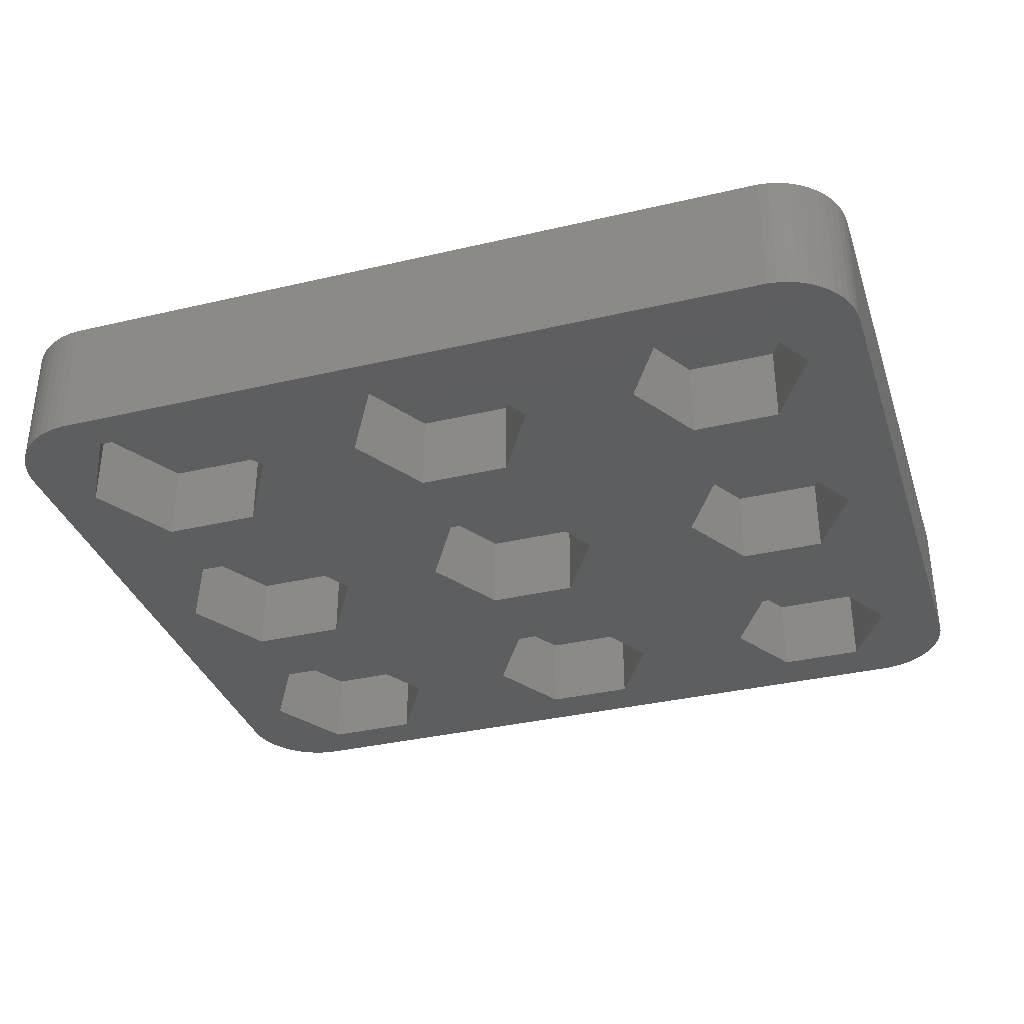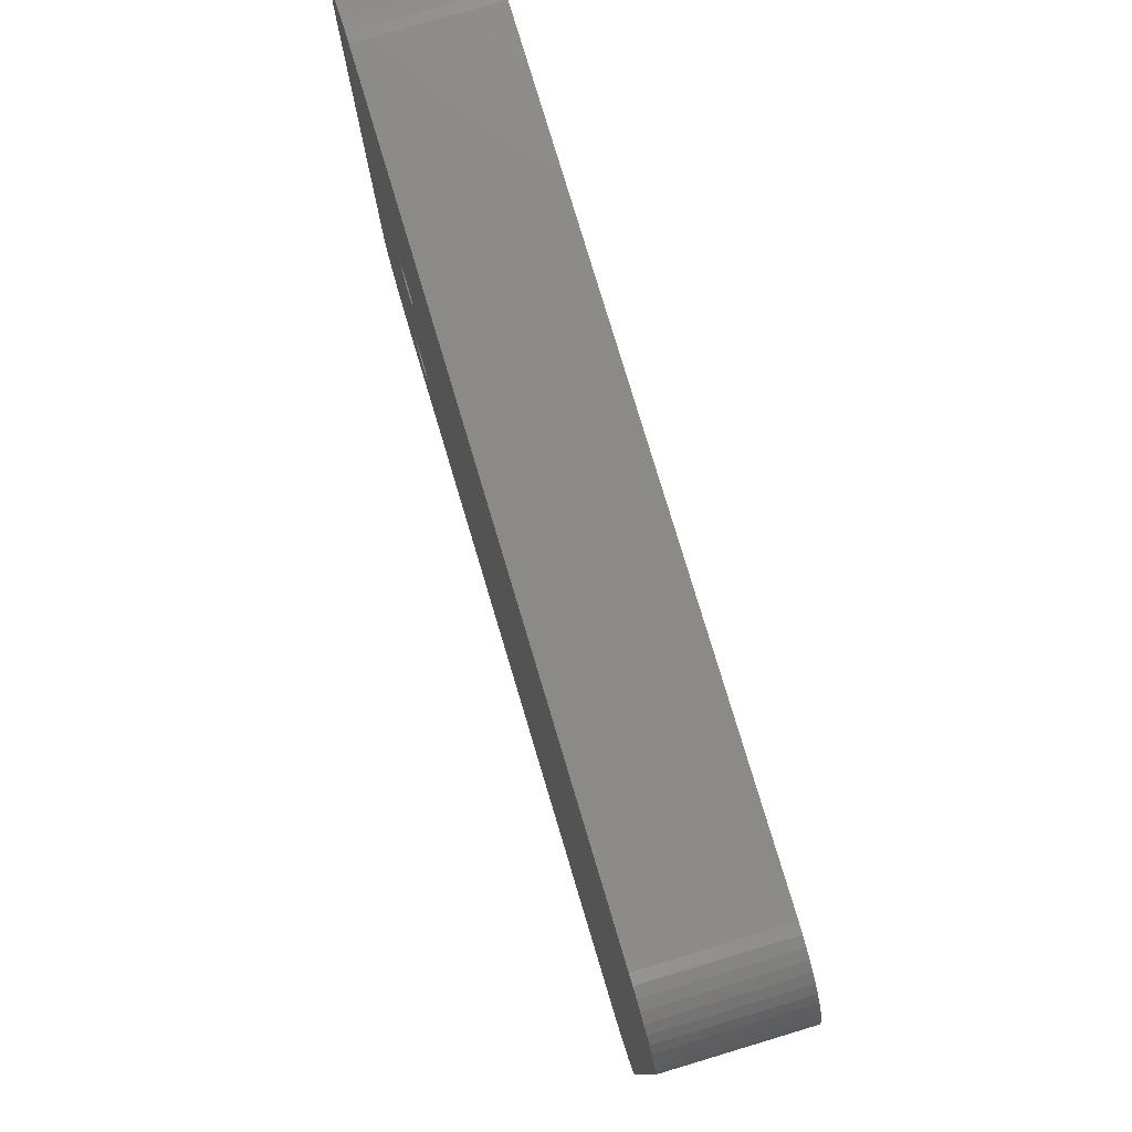
<metadata>
{"format":"stl","ext":"stl","renderer":"f3d","projection":"perspective","resolution":1024,"background":"white","views":[{"elev":-34.7,"azim":-162.5,"up":"+Z"},{"elev":78.7,"azim":73.3,"up":"+Y"}]}
</metadata>
<code>
# stl→obj: 412 verts, 828 faces
v -15.86 -20.32 0
v -13.17 -15.67 5
v -13.17 -15.67 0
v -15.86 -20.32 5
v 24.51 -15.67 0
v 27.81 -18.5 0
v 27.77 -19.12 0
v 24.61 0 0
v 27.81 18.5 0
v 27.65 -19.74 0
v 24.71 15.67 0
v 27.46 -20.34 0
v 27.77 19.12 0
v 21.52 -20.84 0
v 27.19 -20.91 0
v 27.65 19.74 0
v 26.86 -21.44 0
v 27.46 20.34 0
v 26.45 -21.92 0
v 21.62 21.01 0
v 26 -22.35 0
v 27.19 20.91 0
v 25.49 -22.72 0
v 26.86 21.44 0
v 24.94 -23.02 0
v 26.45 21.92 0
v 26 22.35 0
v 25.49 22.72 0
v 24.36 -23.25 0
v 23.75 -23.41 0
v 23.12 -23.49 0
v 15.55 -20.84 0
v 15.51 -5.257 0
v 2.885 -4.997 0
v 12.47 0 0
v 2.885 4.997 0
v 5.77 0 0
v 2.935 10.58 0
v 2.835 -10.76 0
v 12.57 -15.67 0
v 5.67 -15.67 0
v 2.835 -20.58 0
v -2.835 -20.58 0
v -2.885 -4.997 0
v -15.8 -4.737 0
v -5.77 0 0
v -15.8 4.737 0
v -13.07 0 0
v -15.76 10.84 0
v -15.86 -11.02 0
v -5.67 -15.67 0
v -23.12 -23.49 0
v -21.23 -20.32 0
v -23.75 -23.41 0
v -24.36 -23.25 0
v -27.81 -18.5 0
v -24.01 0 0
v -23.91 -15.67 0
v -25.49 -22.72 0
v -24.94 -23.02 0
v 24.94 23.02 0
v 24.36 23.25 0
v 23.75 23.41 0
v 23.12 23.49 0
v 15.46 21.01 0
v 2.935 20.75 0
v 12.37 15.67 0
v 5.87 15.67 0
v -2.935 20.75 0
v -15.76 20.49 0
v -5.87 15.67 0
v -12.97 15.67 0
v -23.12 23.49 0
v -21.32 20.49 0
v -23.75 23.41 0
v -27.46 20.34 0
v -24.11 15.67 0
v -24.36 23.25 0
v -27.81 18.5 0
v -26 -22.35 0
v -26.45 -21.92 0
v -27.77 19.12 0
v -26.86 -21.44 0
v -24.94 23.02 0
v -27.19 -20.91 0
v -25.49 22.72 0
v -27.46 -20.34 0
v -26 22.35 0
v -26.45 21.92 0
v -27.65 -19.74 0
v -26.86 21.44 0
v -27.77 -19.12 0
v -27.19 20.91 0
v -27.65 19.74 0
v 21.62 10.32 0
v 21.57 5.257 0
v 15.51 5.257 0
v 15.46 10.32 0
v 21.57 -5.257 0
v 21.52 -10.5 0
v 15.55 -10.5 0
v -2.885 4.997 0
v -2.935 10.58 0
v -2.835 -10.76 0
v -21.27 4.737 0
v -21.32 10.84 0
v -21.23 -11.02 0
v -21.27 -4.737 0
v -15.86 -11.02 5
v -21.23 -20.32 5
v -23.91 -15.67 5
v -17.23 -16.39 5
v -17.05 -15.48 5
v -17.04 -15.67 5
v -17.05 -15.85 5
v -17.09 -16.04 5
v -17.15 -16.22 5
v -17.33 -16.55 5
v -17.45 -16.69 5
v -17.58 -16.82 5
v -17.74 -16.93 5
v -17.9 -17.02 5
v -18.08 -17.09 5
v -18.26 -17.14 5
v -18.45 -17.16 5
v -18.63 -17.16 5
v -18.82 -17.14 5
v -19 -17.09 5
v -19.18 -17.02 5
v -19.34 -16.93 5
v -19.5 -16.82 5
v -19.99 -16.04 5
v -20.03 -15.85 5
v -19.93 -16.22 5
v -19.85 -16.39 5
v -19.75 -16.55 5
v -19.63 -16.69 5
v -17.09 -15.29 5
v -17.15 -15.11 5
v -17.23 -14.94 5
v -17.33 -14.78 5
v -17.45 -14.64 5
v -17.58 -14.51 5
v -17.74 -14.4 5
v -17.9 -14.31 5
v -18.08 -14.24 5
v -18.26 -14.19 5
v -18.45 -14.17 5
v -18.63 -14.17 5
v -21.23 -11.02 5
v -18.82 -14.19 5
v -19 -14.24 5
v -19.18 -14.31 5
v -19.34 -14.4 5
v -19.5 -14.51 5
v -19.63 -14.64 5
v -20.04 -15.67 5
v -20.03 -15.48 5
v -19.75 -14.78 5
v -19.85 -14.94 5
v -19.93 -15.11 5
v -19.99 -15.29 5
v -17.05 -15.48 8
v -17.04 -15.67 8
v -20.04 -15.67 8
v -20.03 -15.48 8
v -18.45 -14.17 8
v -18.63 -14.17 8
v -18.63 -17.16 8
v -18.45 -17.16 8
v -17.45 -14.64 8
v -17.58 -14.51 8
v -19.5 -14.51 8
v -19.63 -14.64 8
v -19 -14.24 8
v -19.18 -14.31 8
v -17.23 -16.39 8
v -17.33 -16.55 8
v -17.23 -14.94 8
v -17.15 -15.11 8
v -17.09 -15.29 8
v -17.33 -14.78 8
v -17.9 -14.31 8
v -18.08 -14.24 8
v -18.26 -14.19 8
v -17.74 -14.4 8
v -19.93 -15.11 8
v -19.85 -14.94 8
v -19.75 -14.78 8
v -19.99 -15.29 8
v -18.82 -14.19 8
v -17.05 -15.85 8
v -17.09 -16.04 8
v -19.93 -16.22 8
v -19.99 -16.04 8
v -18.26 -17.14 8
v -18.08 -17.09 8
v -17.9 -17.02 8
v -17.09 -0.373 8
v 23.12 -23.49 8
v -17.05 -0.188 8
v -17.15 -0.5522 8
v -17.23 -0.7226 8
v -17.33 -0.8817 8
v -17.45 -1.027 8
v -17.58 -1.156 8
v -17.74 -1.266 8
v -17.9 -1.357 8
v -18.08 -1.427 8
v -18.26 -1.473 8
v -18.45 -1.497 8
v -18.63 -1.497 8
v -18.82 -1.473 8
v -19 -1.427 8
v -19.18 -1.357 8
v -19.34 -1.266 8
v -19.34 -14.4 8
v -19.5 -1.156 8
v -19.63 -1.027 8
v -19.75 -0.8817 8
v -27.81 -18.5 8
v -19.85 -0.7226 8
v -19.93 -0.5522 8
v -19.99 -0.373 8
v -20.03 -0.188 8
v -20.04 0 8
v 23.12 23.49 8
v 27.81 18.5 8
v 27.77 19.12 8
v -17.04 0 8
v 27.81 -18.5 8
v 27.65 19.74 8
v 27.46 20.34 8
v 27.77 -19.12 8
v 27.19 20.91 8
v -17.05 0.188 8
v 26.86 21.44 8
v 27.65 -19.74 8
v 26.45 21.92 8
v 27.46 -20.34 8
v 27.19 -20.91 8
v 26 22.35 8
v 26.86 -21.44 8
v 25.49 22.72 8
v 26.45 -21.92 8
v 24.94 23.02 8
v 26 -22.35 8
v 24.36 23.25 8
v 25.49 -22.72 8
v 23.75 23.41 8
v 24.94 -23.02 8
v 24.36 -23.25 8
v 23.75 -23.41 8
v -17.09 0.373 8
v -17.15 0.5522 8
v -17.23 0.7226 8
v -17.33 0.8817 8
v -17.45 1.027 8
v -23.12 23.49 8
v -17.58 1.156 8
v -17.74 1.266 8
v -17.9 1.357 8
v -18.08 1.427 8
v -18.26 1.473 8
v -18.45 1.497 8
v -27.81 18.5 8
v -18.63 1.497 8
v -18.82 1.473 8
v -20.03 0.188 8
v -19.99 0.373 8
v -19.93 0.5522 8
v -19.85 0.7226 8
v -19.75 0.8817 8
v -19.63 1.027 8
v -19.5 1.156 8
v -19.34 1.266 8
v -19.18 1.357 8
v -19 1.427 8
v -17.15 -16.22 8
v -17.45 -16.69 8
v -17.58 -16.82 8
v -23.12 -23.49 8
v -17.74 -16.93 8
v -18.82 -17.14 8
v -19 -17.09 8
v -19.18 -17.02 8
v -19.34 -16.93 8
v -19.5 -16.82 8
v -19.63 -16.69 8
v -19.75 -16.55 8
v -27.19 -20.91 8
v -19.85 -16.39 8
v -20.03 -15.85 8
v -23.75 23.41 8
v -24.36 23.25 8
v -27.77 -19.12 8
v -24.94 23.02 8
v -23.75 -23.41 8
v -25.49 22.72 8
v -24.36 -23.25 8
v -26 22.35 8
v -24.94 -23.02 8
v -26.45 21.92 8
v -25.49 -22.72 8
v -26.86 21.44 8
v -26 -22.35 8
v -27.19 20.91 8
v -26.45 -21.92 8
v -27.46 20.34 8
v -26.86 -21.44 8
v -27.65 19.74 8
v -27.77 19.12 8
v -27.46 -20.34 8
v -27.65 -19.74 8
v -24.01 0 5
v -21.27 4.737 5
v -15.8 4.737 5
v -13.07 0 5
v -15.8 -4.737 5
v -17.23 -0.7226 5
v -17.05 0.188 5
v -17.04 0 5
v -17.05 -0.188 5
v -17.09 -0.373 5
v -17.15 -0.5522 5
v -17.33 -0.8817 5
v -17.45 -1.027 5
v -17.58 -1.156 5
v -17.74 -1.266 5
v -17.9 -1.357 5
v -18.08 -1.427 5
v -18.26 -1.473 5
v -18.45 -1.497 5
v -18.63 -1.497 5
v -21.27 -4.737 5
v -18.82 -1.473 5
v -19 -1.427 5
v -19.18 -1.357 5
v -19.34 -1.266 5
v -19.5 -1.156 5
v -19.99 -0.373 5
v -20.03 -0.188 5
v -19.93 -0.5522 5
v -19.85 -0.7226 5
v -19.75 -0.8817 5
v -19.63 -1.027 5
v -17.09 0.373 5
v -17.15 0.5522 5
v -17.23 0.7226 5
v -17.33 0.8817 5
v -17.45 1.027 5
v -17.58 1.156 5
v -17.74 1.266 5
v -17.9 1.357 5
v -18.08 1.427 5
v -18.26 1.473 5
v -18.45 1.497 5
v -18.63 1.497 5
v -18.82 1.473 5
v -19 1.427 5
v -19.18 1.357 5
v -19.34 1.266 5
v -19.5 1.156 5
v -19.63 1.027 5
v -20.04 0 5
v -20.03 0.188 5
v -19.75 0.8817 5
v -19.85 0.7226 5
v -19.93 0.5522 5
v -19.99 0.373 5
v -24.11 15.67 5
v -21.32 20.49 5
v -15.76 20.49 5
v -12.97 15.67 5
v -15.76 10.84 5
v -21.32 10.84 5
v 5.67 -15.67 5
v 2.835 -20.58 5
v -2.835 -20.58 5
v -5.67 -15.67 5
v 2.835 -10.76 5
v -2.835 -10.76 5
v -5.77 0 5
v -2.885 4.997 5
v 2.885 4.997 5
v 2.885 -4.997 5
v 5.77 0 5
v -2.885 -4.997 5
v 5.87 15.67 5
v 2.935 10.58 5
v -2.935 10.58 5
v -5.87 15.67 5
v 2.935 20.75 5
v -2.935 20.75 5
v 12.57 -15.67 5
v 15.55 -10.5 5
v 21.52 -10.5 5
v 24.51 -15.67 5
v 21.52 -20.84 5
v 15.55 -20.84 5
v 24.61 0 5
v 21.57 -5.257 5
v 21.57 5.257 5
v 15.51 -5.257 5
v 12.47 0 5
v 15.51 5.257 5
v 24.71 15.67 5
v 21.62 10.32 5
v 21.62 21.01 5
v 15.46 10.32 5
v 12.37 15.67 5
v 15.46 21.01 5
f 1 2 3
f 2 1 4
f 5 6 7
f 6 8 9
f 5 7 10
f 11 9 8
f 5 10 12
f 9 11 13
f 14 12 15
f 13 11 16
f 14 15 17
f 16 11 18
f 14 17 19
f 20 18 11
f 14 19 21
f 18 20 22
f 14 21 23
f 22 20 24
f 14 23 25
f 24 20 26
f 26 20 27
f 27 20 28
f 6 5 8
f 14 25 29
f 14 29 30
f 14 30 31
f 12 14 5
f 31 32 14
f 33 34 35
f 36 35 37
f 38 35 36
f 39 40 41
f 42 40 32
f 40 42 41
f 31 42 32
f 31 43 42
f 44 45 46
f 47 46 48
f 49 46 47
f 50 51 3
f 1 51 43
f 51 1 3
f 52 43 31
f 43 52 1
f 1 52 53
f 54 53 52
f 55 53 54
f 56 57 58
f 59 53 60
f 60 53 55
f 28 20 61
f 61 20 62
f 62 20 63
f 63 20 64
f 65 64 20
f 66 67 68
f 67 66 65
f 66 64 65
f 69 64 66
f 70 71 72
f 71 70 69
f 73 69 70
f 73 70 74
f 69 73 64
f 74 75 73
f 76 74 77
f 74 78 75
f 79 57 56
f 80 53 59
f 57 79 77
f 81 53 80
f 82 77 79
f 83 53 81
f 74 84 78
f 85 53 83
f 74 86 84
f 87 53 85
f 74 88 86
f 53 87 58
f 74 89 88
f 90 58 87
f 74 91 89
f 92 58 90
f 74 93 91
f 58 92 56
f 74 76 93
f 77 94 76
f 77 82 94
f 8 95 11
f 96 95 8
f 97 95 96
f 97 98 95
f 35 98 97
f 98 35 67
f 5 99 8
f 100 99 5
f 101 99 100
f 101 33 99
f 34 101 40
f 101 34 33
f 67 38 68
f 35 38 67
f 102 38 36
f 102 103 38
f 46 103 102
f 103 46 71
f 35 34 37
f 40 39 34
f 104 34 39
f 104 44 34
f 45 104 51
f 104 45 44
f 71 49 72
f 46 49 71
f 105 49 47
f 105 106 49
f 57 106 105
f 106 57 77
f 46 45 48
f 51 50 45
f 107 45 50
f 107 108 45
f 58 108 107
f 108 58 57
f 3 109 50
f 109 3 2
f 110 58 111
f 58 110 53
f 112 2 4
f 113 2 114
f 2 115 114
f 2 116 115
f 2 117 116
f 2 112 117
f 4 118 112
f 4 119 118
f 4 120 119
f 4 121 120
f 4 122 121
f 4 123 122
f 4 124 123
f 4 125 124
f 4 126 125
f 110 126 4
f 126 110 127
f 127 110 128
f 128 110 129
f 129 110 130
f 130 110 131
f 132 111 133
f 134 111 132
f 135 111 134
f 111 135 110
f 136 110 135
f 137 110 136
f 131 110 137
f 138 2 113
f 139 2 138
f 140 2 139
f 2 140 109
f 141 109 140
f 142 109 141
f 143 109 142
f 144 109 143
f 145 109 144
f 146 109 145
f 147 109 146
f 148 109 147
f 149 109 148
f 150 149 151
f 150 151 152
f 150 152 153
f 150 153 154
f 150 154 155
f 150 155 156
f 133 111 157
f 157 111 158
f 149 150 109
f 159 150 156
f 160 150 159
f 111 160 161
f 111 161 162
f 158 111 162
f 160 111 150
f 1 110 4
f 110 1 53
f 111 107 150
f 107 111 58
f 107 109 150
f 109 107 50
f 114 163 113
f 163 114 164
f 165 158 166
f 158 165 157
f 149 167 168
f 167 149 148
f 125 169 170
f 169 125 126
f 143 171 172
f 171 143 142
f 156 173 174
f 173 156 155
f 153 175 176
f 175 153 152
f 118 177 112
f 177 118 178
f 139 179 140
f 179 139 180
f 113 181 138
f 181 113 163
f 140 182 141
f 182 140 179
f 146 183 184
f 183 146 145
f 147 184 185
f 184 147 146
f 145 186 183
f 186 145 144
f 187 160 188
f 160 187 161
f 189 156 174
f 156 189 159
f 190 161 187
f 161 190 162
f 151 168 191
f 168 151 149
f 116 192 115
f 192 116 193
f 194 132 195
f 132 194 134
f 124 170 196
f 170 124 125
f 122 197 198
f 197 122 123
f 138 180 139
f 180 138 181
f 141 171 142
f 171 141 182
f 148 185 167
f 185 148 147
f 144 172 186
f 172 144 143
f 188 159 189
f 159 188 160
f 166 162 190
f 162 166 158
f 199 200 201
f 200 163 164
f 181 200 199
f 200 181 163
f 202 181 199
f 202 180 181
f 203 180 202
f 203 179 180
f 204 179 203
f 204 182 179
f 205 182 204
f 205 171 182
f 206 171 205
f 206 172 171
f 207 172 206
f 207 186 172
f 208 186 207
f 208 183 186
f 209 183 208
f 209 184 183
f 210 184 209
f 210 185 184
f 211 185 210
f 211 167 185
f 212 167 211
f 212 168 167
f 213 168 212
f 213 191 168
f 214 191 213
f 214 175 191
f 215 175 214
f 215 176 175
f 216 176 215
f 216 217 176
f 218 217 216
f 218 173 217
f 219 173 218
f 219 174 173
f 220 174 219
f 220 189 174
f 221 220 222
f 220 221 189
f 221 222 223
f 189 221 188
f 221 223 224
f 188 221 187
f 221 224 225
f 187 221 190
f 221 225 226
f 190 221 166
f 227 228 229
f 228 230 231
f 227 229 232
f 201 231 230
f 227 232 233
f 231 200 234
f 227 233 235
f 228 227 236
f 227 235 237
f 234 200 238
f 227 237 239
f 240 200 241
f 227 239 242
f 241 200 243
f 227 242 244
f 243 200 245
f 227 244 246
f 245 200 247
f 227 246 248
f 247 200 249
f 227 248 250
f 249 200 251
f 251 200 252
f 252 200 253
f 238 200 240
f 228 236 230
f 227 254 236
f 227 255 254
f 227 256 255
f 227 257 256
f 227 258 257
f 259 258 227
f 258 259 260
f 260 259 261
f 261 259 262
f 262 259 263
f 263 259 264
f 264 259 265
f 266 265 259
f 265 266 267
f 267 266 268
f 269 266 226
f 270 266 269
f 271 266 270
f 272 266 271
f 273 266 272
f 274 266 273
f 275 266 274
f 276 266 275
f 277 266 276
f 278 266 277
f 268 266 278
f 231 201 200
f 192 200 164
f 193 200 192
f 279 200 193
f 177 200 279
f 178 200 177
f 280 200 178
f 281 200 280
f 282 281 283
f 282 283 198
f 282 198 197
f 282 197 196
f 282 196 170
f 282 170 169
f 282 169 284
f 221 226 266
f 281 282 200
f 285 282 284
f 286 282 285
f 287 282 286
f 288 282 287
f 289 282 288
f 290 282 289
f 291 290 292
f 221 292 194
f 221 194 195
f 221 195 293
f 166 221 165
f 266 259 294
f 165 221 293
f 266 294 295
f 292 221 296
f 266 295 297
f 290 298 282
f 266 297 299
f 290 300 298
f 266 299 301
f 290 302 300
f 266 301 303
f 290 304 302
f 266 303 305
f 290 306 304
f 266 305 307
f 290 308 306
f 266 307 309
f 290 310 308
f 266 309 311
f 290 291 310
f 266 311 312
f 292 313 291
f 292 314 313
f 292 296 314
f 154 176 217
f 176 154 153
f 155 217 173
f 217 155 154
f 152 191 175
f 191 152 151
f 115 164 114
f 164 115 192
f 119 281 280
f 281 119 120
f 121 198 283
f 198 121 122
f 120 283 281
f 283 120 121
f 112 279 117
f 279 112 177
f 119 178 118
f 178 119 280
f 131 289 288
f 289 131 137
f 290 135 292
f 135 290 136
f 123 196 197
f 196 123 124
f 117 193 116
f 193 117 279
f 126 284 169
f 284 126 127
f 128 286 285
f 286 128 129
f 127 285 284
f 285 127 128
f 289 136 290
f 136 289 137
f 292 134 194
f 134 292 135
f 195 133 293
f 133 195 132
f 293 157 165
f 157 293 133
f 129 287 286
f 287 129 130
f 130 288 287
f 288 130 131
f 315 105 316
f 105 315 57
f 105 317 316
f 317 105 47
f 48 317 47
f 317 48 318
f 45 318 48
f 318 45 319
f 320 318 319
f 321 318 322
f 318 323 322
f 318 324 323
f 318 325 324
f 318 320 325
f 319 326 320
f 319 327 326
f 319 328 327
f 319 329 328
f 319 330 329
f 319 331 330
f 319 332 331
f 319 333 332
f 319 334 333
f 335 334 319
f 334 335 336
f 336 335 337
f 337 335 338
f 338 335 339
f 339 335 340
f 341 315 342
f 343 315 341
f 344 315 343
f 315 344 335
f 345 335 344
f 346 335 345
f 340 335 346
f 347 318 321
f 348 318 347
f 349 318 348
f 318 349 317
f 350 317 349
f 351 317 350
f 352 317 351
f 353 317 352
f 354 317 353
f 355 317 354
f 356 317 355
f 357 317 356
f 358 317 357
f 316 358 359
f 316 359 360
f 316 360 361
f 316 361 362
f 316 362 363
f 316 363 364
f 342 315 365
f 365 315 366
f 358 316 317
f 367 316 364
f 368 316 367
f 315 368 369
f 315 369 370
f 366 315 370
f 368 315 316
f 45 335 319
f 335 45 108
f 335 57 315
f 57 335 108
f 322 236 321
f 236 322 230
f 226 366 269
f 366 226 365
f 358 265 267
f 265 358 357
f 333 212 211
f 212 333 334
f 352 258 260
f 258 352 351
f 364 275 274
f 275 364 363
f 361 278 277
f 278 361 360
f 326 203 320
f 203 326 204
f 348 256 349
f 256 348 255
f 321 254 347
f 254 321 236
f 355 262 263
f 262 355 354
f 356 263 264
f 263 356 355
f 354 261 262
f 261 354 353
f 271 368 272
f 368 271 369
f 359 267 268
f 267 359 358
f 324 201 323
f 201 324 199
f 223 341 224
f 341 223 343
f 332 211 210
f 211 332 333
f 330 209 208
f 209 330 331
f 347 255 348
f 255 347 254
f 350 258 351
f 258 350 257
f 349 257 350
f 257 349 256
f 357 264 265
f 264 357 356
f 353 260 261
f 260 353 352
f 272 367 273
f 367 272 368
f 273 364 274
f 364 273 367
f 270 369 271
f 369 270 370
f 269 370 270
f 370 269 366
f 362 277 276
f 277 362 361
f 363 276 275
f 276 363 362
f 360 268 278
f 268 360 359
f 323 230 322
f 230 323 201
f 327 206 205
f 206 327 328
f 320 202 325
f 202 320 203
f 327 204 326
f 204 327 205
f 340 219 218
f 219 340 346
f 220 344 222
f 344 220 345
f 331 210 209
f 210 331 332
f 328 207 206
f 207 328 329
f 329 208 207
f 208 329 330
f 325 199 324
f 199 325 202
f 334 213 212
f 213 334 336
f 337 215 214
f 215 337 338
f 336 214 213
f 214 336 337
f 219 345 220
f 345 219 346
f 222 343 223
f 343 222 344
f 224 342 225
f 342 224 341
f 225 365 226
f 365 225 342
f 338 216 215
f 216 338 339
f 339 218 216
f 218 339 340
f 371 74 372
f 74 371 77
f 74 373 372
f 373 74 70
f 72 373 70
f 373 72 374
f 49 374 72
f 374 49 375
f 375 373 374
f 376 373 375
f 376 372 373
f 372 376 371
f 376 77 371
f 77 376 106
f 49 376 375
f 376 49 106
f 42 377 41
f 377 42 378
f 379 51 380
f 51 379 43
f 378 381 377
f 379 381 378
f 379 382 381
f 382 379 380
f 42 379 378
f 379 42 43
f 380 104 382
f 104 380 51
f 104 381 382
f 381 104 39
f 41 381 39
f 381 41 377
f 383 102 384
f 102 383 46
f 102 385 384
f 385 102 36
f 386 385 387
f 388 385 386
f 388 384 385
f 384 388 383
f 34 387 37
f 387 34 386
f 37 385 36
f 385 37 387
f 388 46 383
f 46 388 44
f 34 388 386
f 388 34 44
f 38 389 68
f 389 38 390
f 391 71 392
f 71 391 103
f 390 393 389
f 391 393 390
f 391 394 393
f 394 391 392
f 38 391 390
f 391 38 103
f 392 69 394
f 69 392 71
f 69 393 394
f 393 69 66
f 68 393 66
f 393 68 389
f 395 101 396
f 101 395 40
f 101 397 396
f 397 101 100
f 5 397 100
f 397 5 398
f 14 398 5
f 398 14 399
f 399 397 398
f 400 397 399
f 400 396 397
f 396 400 395
f 14 400 399
f 400 14 32
f 400 40 395
f 40 400 32
f 99 401 8
f 401 99 402
f 8 403 96
f 403 8 401
f 404 35 405
f 35 404 33
f 402 403 401
f 404 403 402
f 404 406 403
f 406 404 405
f 99 404 402
f 404 99 33
f 405 97 406
f 97 405 35
f 97 403 406
f 403 97 96
f 95 407 11
f 407 95 408
f 11 409 20
f 409 11 407
f 410 67 411
f 67 410 98
f 408 409 407
f 410 409 408
f 410 412 409
f 412 410 411
f 95 410 408
f 410 95 98
f 411 65 412
f 65 411 67
f 65 409 412
f 409 65 20
f 56 266 79
f 266 56 221
f 92 221 56
f 221 92 296
f 231 9 228
f 9 231 6
f 28 246 244
f 246 28 61
f 52 200 282
f 200 52 31
f 63 227 250
f 227 63 64
f 73 294 259
f 294 73 75
f 64 259 227
f 259 64 73
f 84 299 297
f 299 84 86
f 90 296 92
f 296 90 314
f 81 310 83
f 310 81 308
f 85 313 87
f 313 85 291
f 59 302 304
f 302 59 60
f 81 306 308
f 306 81 80
f 229 16 232
f 16 229 13
f 228 13 229
f 13 228 9
f 232 18 233
f 18 232 16
f 26 242 239
f 242 26 27
f 61 248 246
f 248 61 62
f 94 309 76
f 309 94 311
f 83 291 85
f 291 83 310
f 54 282 298
f 282 54 52
f 60 300 302
f 300 60 55
f 55 298 300
f 298 55 54
f 80 304 306
f 304 80 59
f 29 251 252
f 251 29 25
f 238 7 234
f 7 238 10
f 233 22 235
f 22 233 18
f 27 244 242
f 244 27 28
f 79 312 82
f 312 79 266
f 82 311 94
f 311 82 312
f 76 307 93
f 307 76 309
f 86 301 299
f 301 86 88
f 87 314 90
f 314 87 313
f 31 253 200
f 253 31 30
f 243 15 241
f 15 243 17
f 241 12 240
f 12 241 15
f 240 10 238
f 10 240 12
f 234 6 231
f 6 234 7
f 245 17 243
f 17 245 19
f 25 249 251
f 249 25 23
f 62 250 248
f 250 62 63
f 78 297 295
f 297 78 84
f 75 295 294
f 295 75 78
f 91 303 89
f 303 91 305
f 88 303 301
f 303 88 89
f 93 305 91
f 305 93 307
f 30 252 253
f 252 30 29
f 21 245 247
f 245 21 19
f 237 26 239
f 26 237 24
f 235 24 237
f 24 235 22
f 23 247 249
f 247 23 21

</code>
